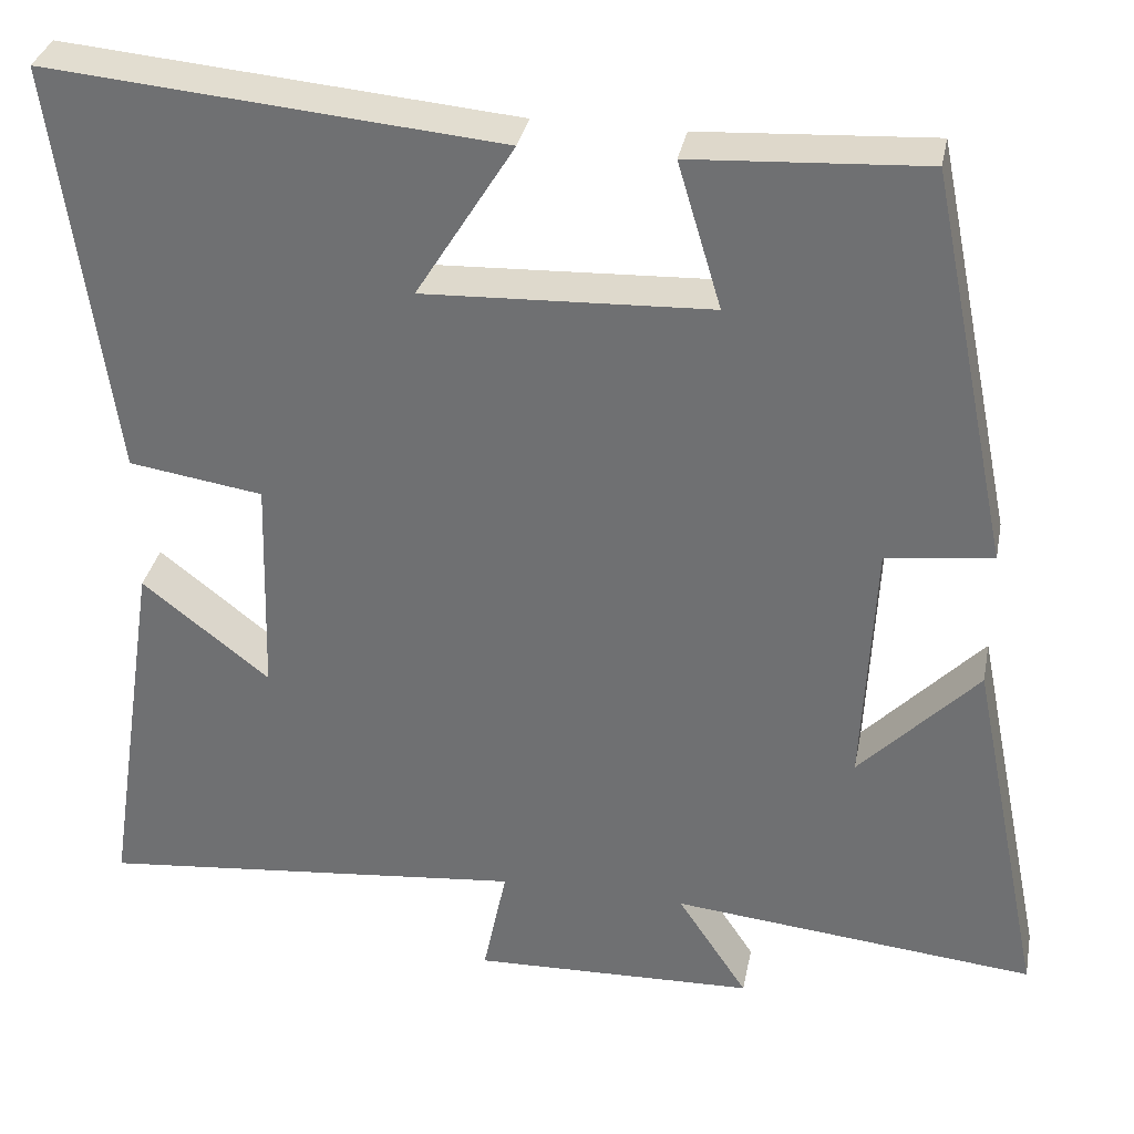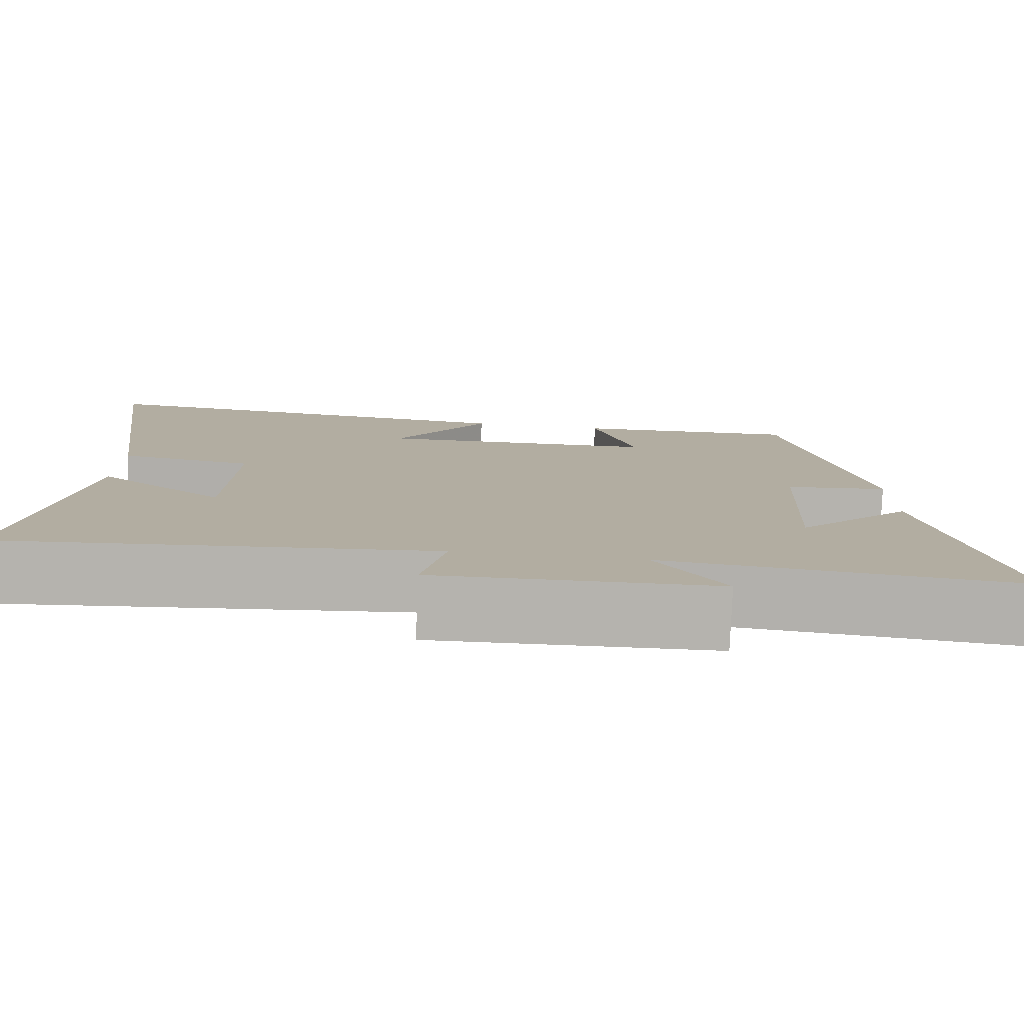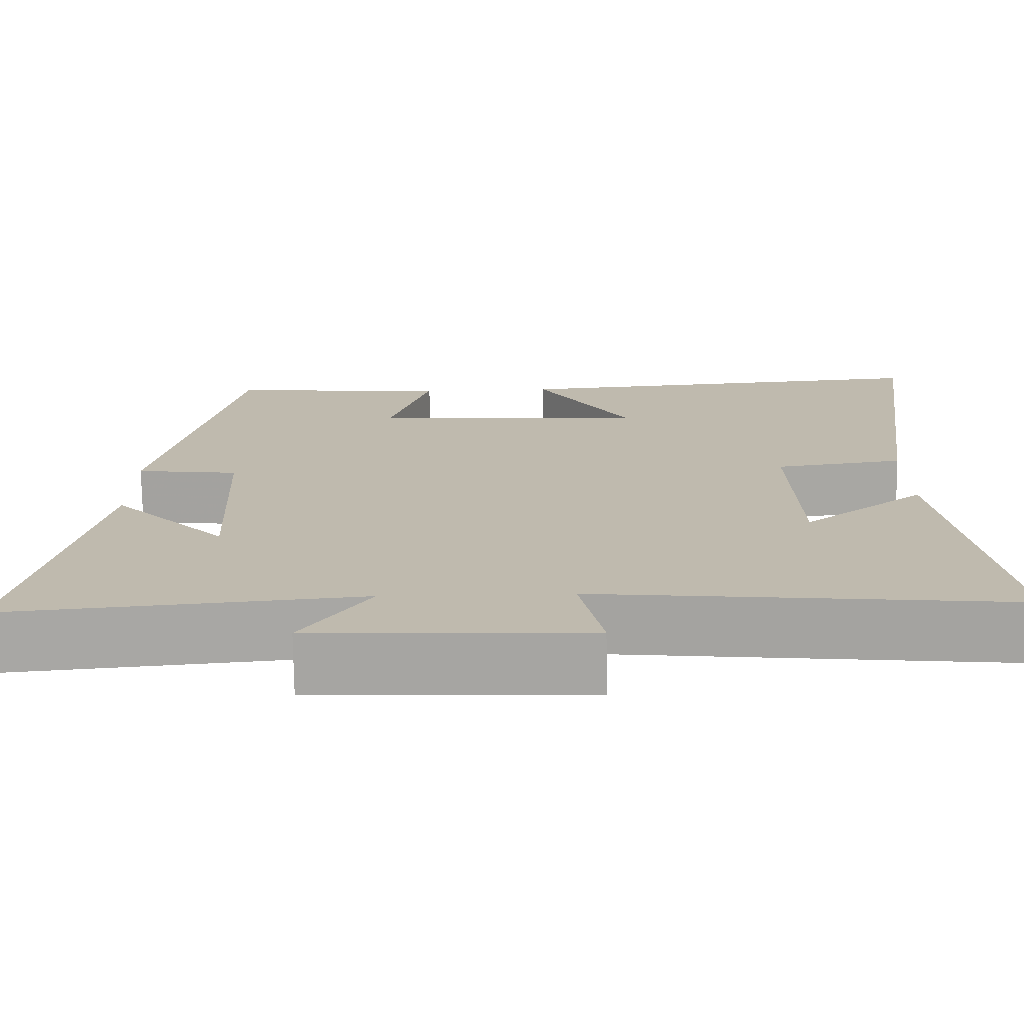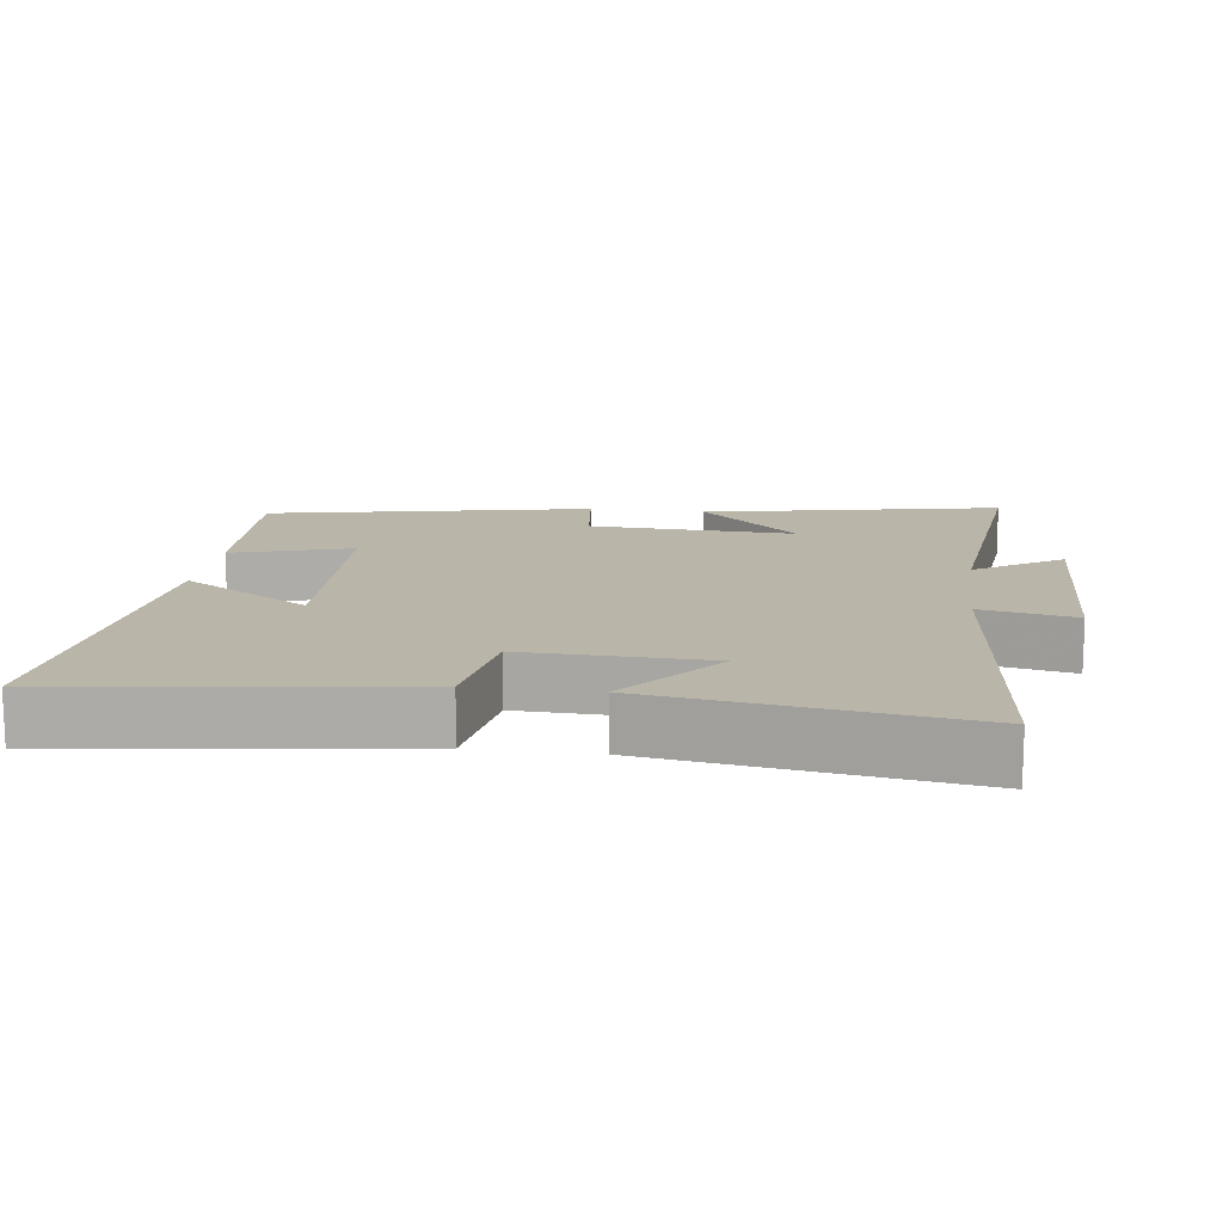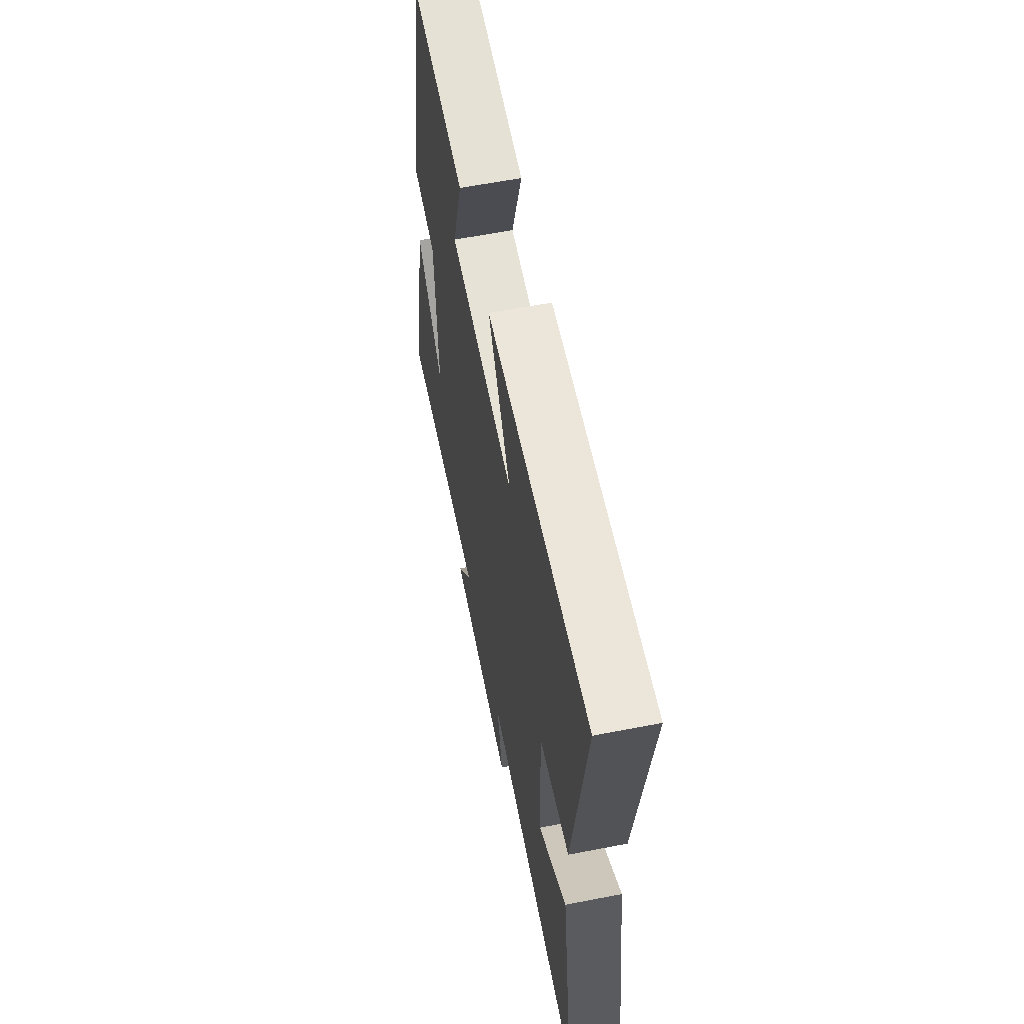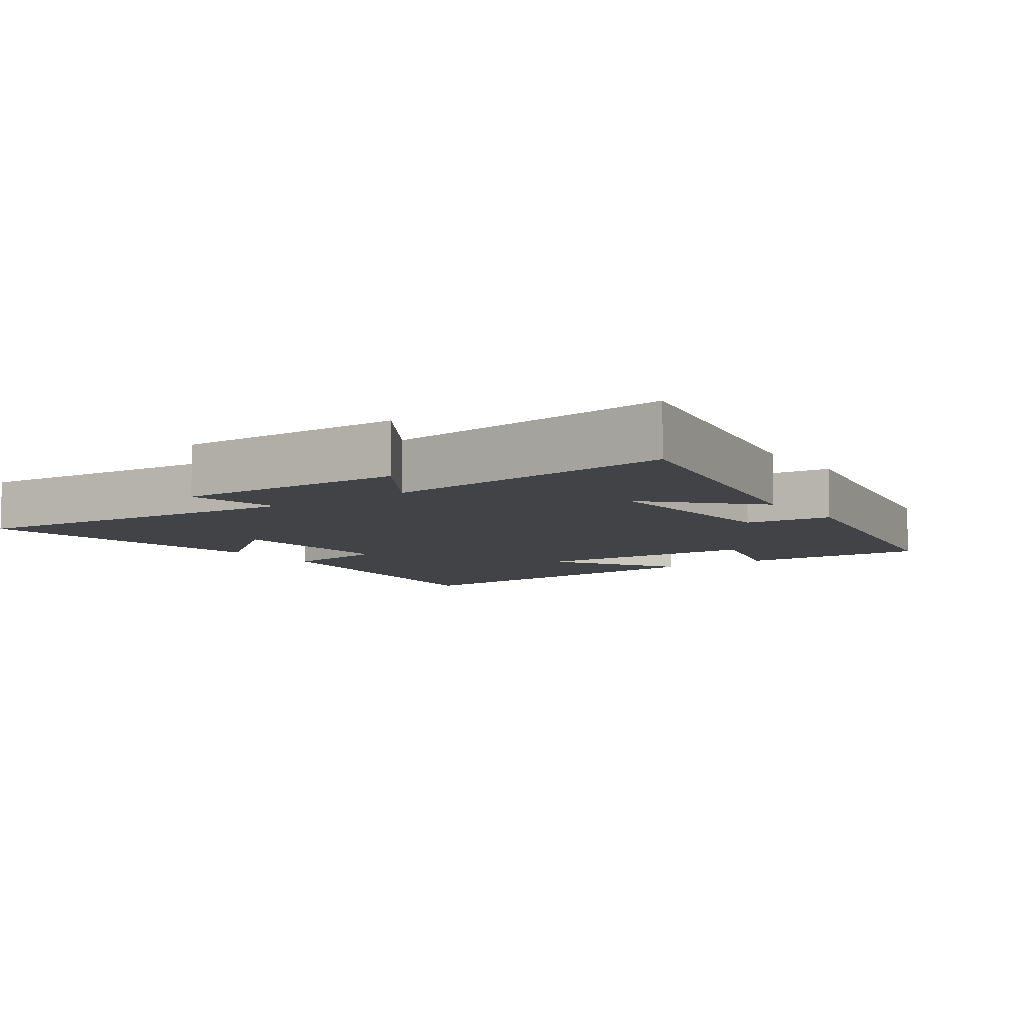
<metadata>
{"format":"obj","ext":"obj","renderer":"f3d","projection":"perspective","resolution":1024,"background":"white","views":[{"elev":33.4,"azim":-169.0,"up":"+Z"},{"elev":-79.8,"azim":177.5,"up":"+Z"},{"elev":-74.1,"azim":0.7,"up":"+Z"},{"elev":13.6,"azim":97.6,"up":"+Y"},{"elev":61.2,"azim":78.8,"up":"+Z"},{"elev":-7.5,"azim":-144.3,"up":"+Y"}]}
</metadata>
<code>
v -0.405 0.07 0.516
v -0.133 0.07 0.5
v -0.184 0.07 0.329
v 0.152 0.07 0.315
v 0.037 0.07 0.5
v 0.566 0.07 0.547
v 0.5 0.07 0.059
v 0.343 0.07 0.035
v 0.351 0.07 -0.227
v 0.5 0.07 -0.109
v 0.567 0.07 -0.55
v 0.062 0.07 -0.5
v 0.09 0.07 -0.635
v -0.242 0.07 -0.625
v -0.16 0.07 -0.5
v -0.587 0.07 -0.543
v -0.5 0.07 -0.114
v -0.361 0.07 -0.259
v -0.375 0.07 0.037
v -0.5 0.07 0.052
v -0.405 0 0.516
v -0.133 0 0.5
v -0.184 0 0.329
v 0.152 0 0.315
v 0.037 0 0.5
v 0.566 0 0.547
v 0.5 0 0.059
v 0.343 0 0.035
v 0.351 0 -0.227
v 0.5 0 -0.109
v 0.567 0 -0.55
v 0.062 0 -0.5
v 0.09 0 -0.635
v -0.242 0 -0.625
v -0.16 0 -0.5
v -0.587 0 -0.543
v -0.5 0 -0.114
v -0.361 0 -0.259
v -0.375 0 0.037
v -0.5 0 0.052
f 1 2 3
f 20 1 3
f 19 20 3
f 18 19 3 4
f 15 16 17 18
f 15 18 4
f 12 13 14 15
f 12 15 4
f 9 10 11 12
f 8 9 12 4
f 6 7 8
f 5 6 8
f 4 5 8
f 23 22 21
f 23 21 40
f 23 40 39
f 24 23 39 38
f 38 37 36 35
f 24 38 35
f 35 34 33 32
f 24 35 32
f 32 31 30 29
f 24 32 29 28
f 28 27 26
f 28 26 25
f 28 25 24
f 1 21 22 2
f 2 22 23 3
f 3 23 24 4
f 4 24 25 5
f 5 25 26 6
f 6 26 27 7
f 7 27 28 8
f 8 28 29 9
f 9 29 30 10
f 10 30 31 11
f 11 31 32 12
f 12 32 33 13
f 13 33 34 14
f 14 34 35 15
f 15 35 36 16
f 16 36 37 17
f 17 37 38 18
f 18 38 39 19
f 19 39 40 20
f 20 40 21 1

</code>
